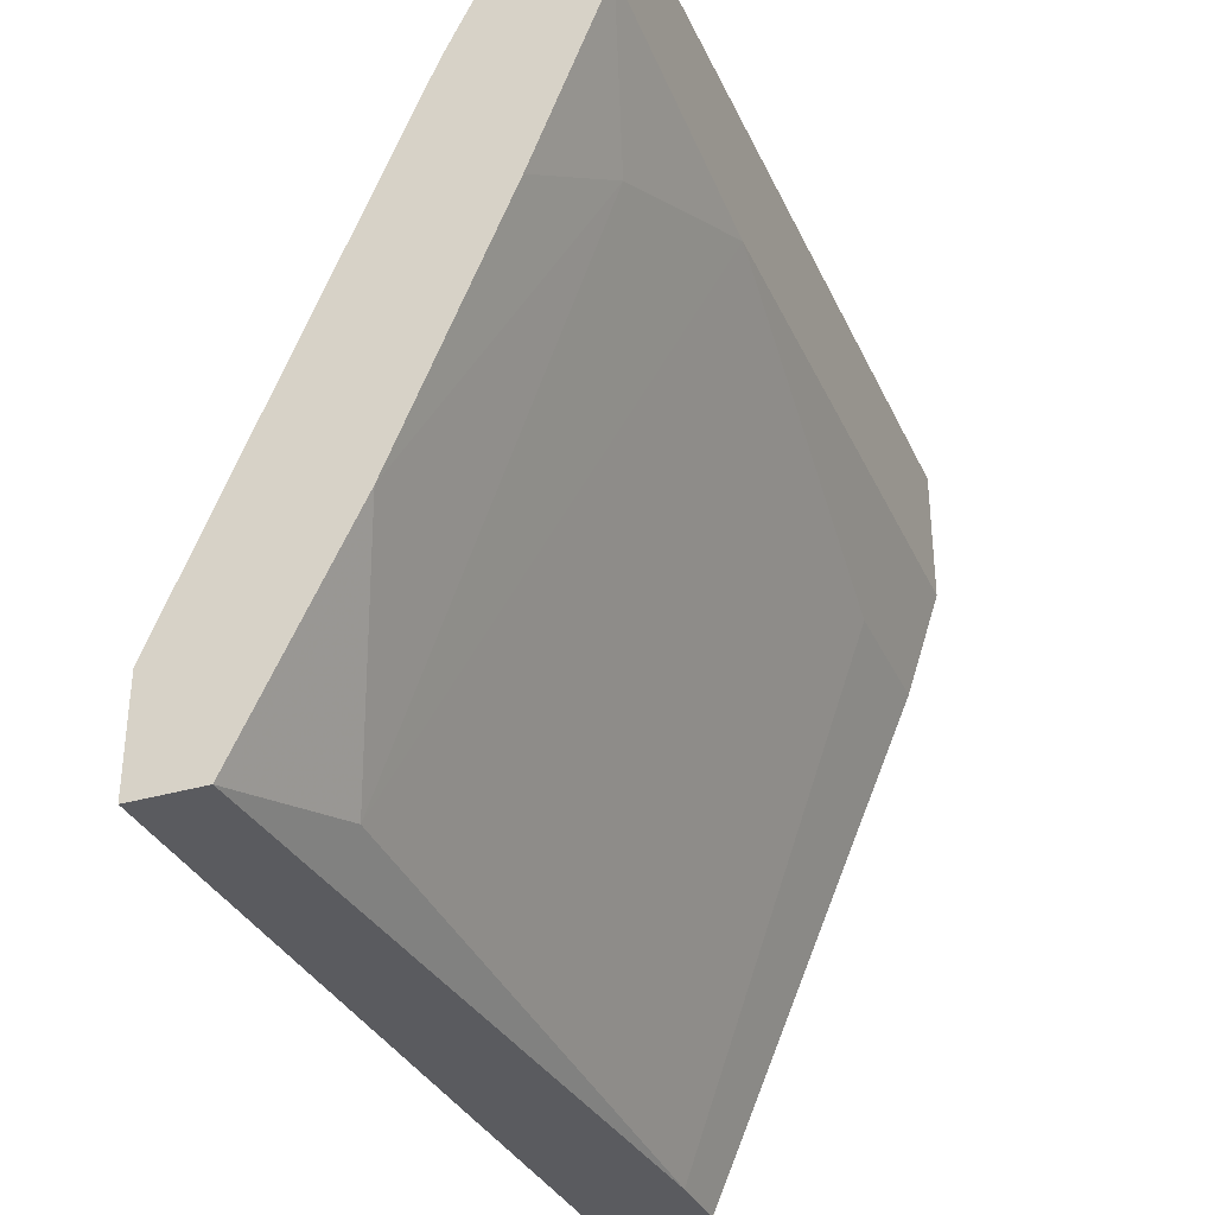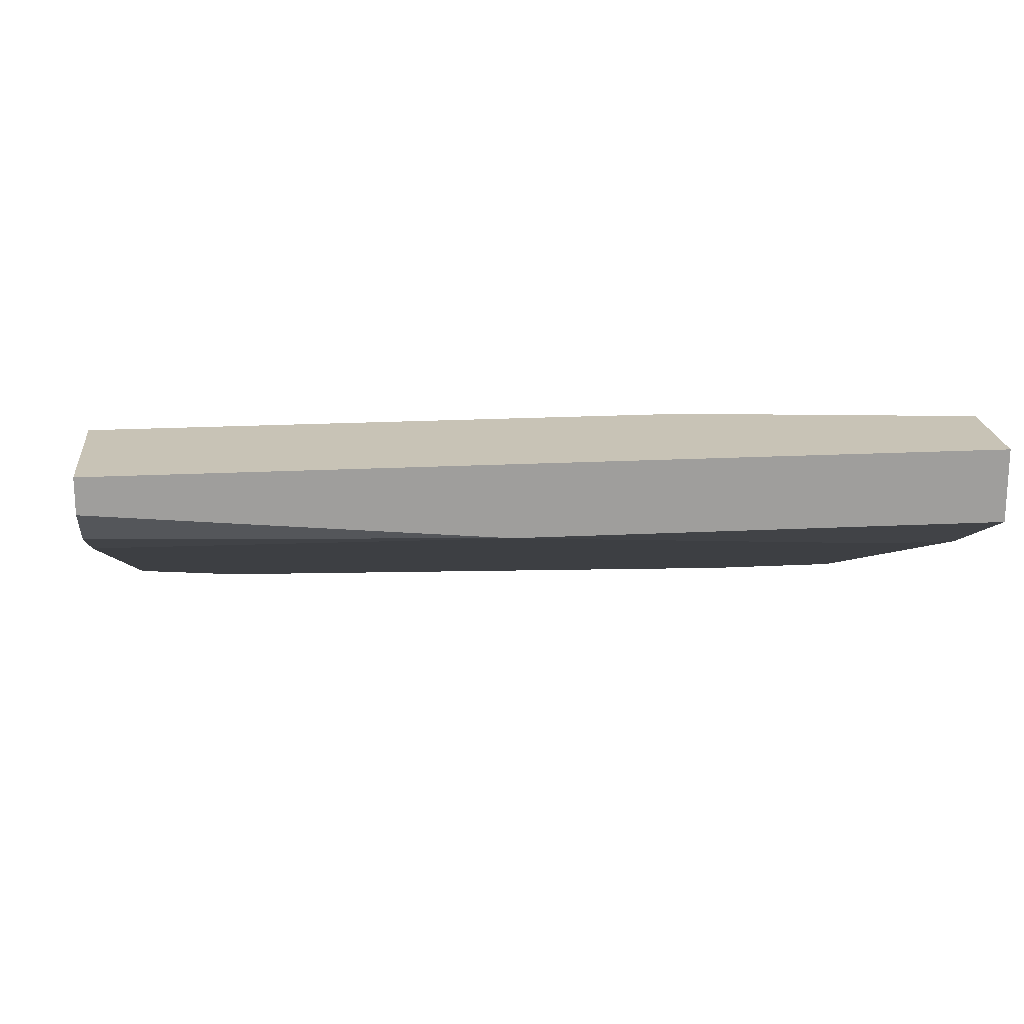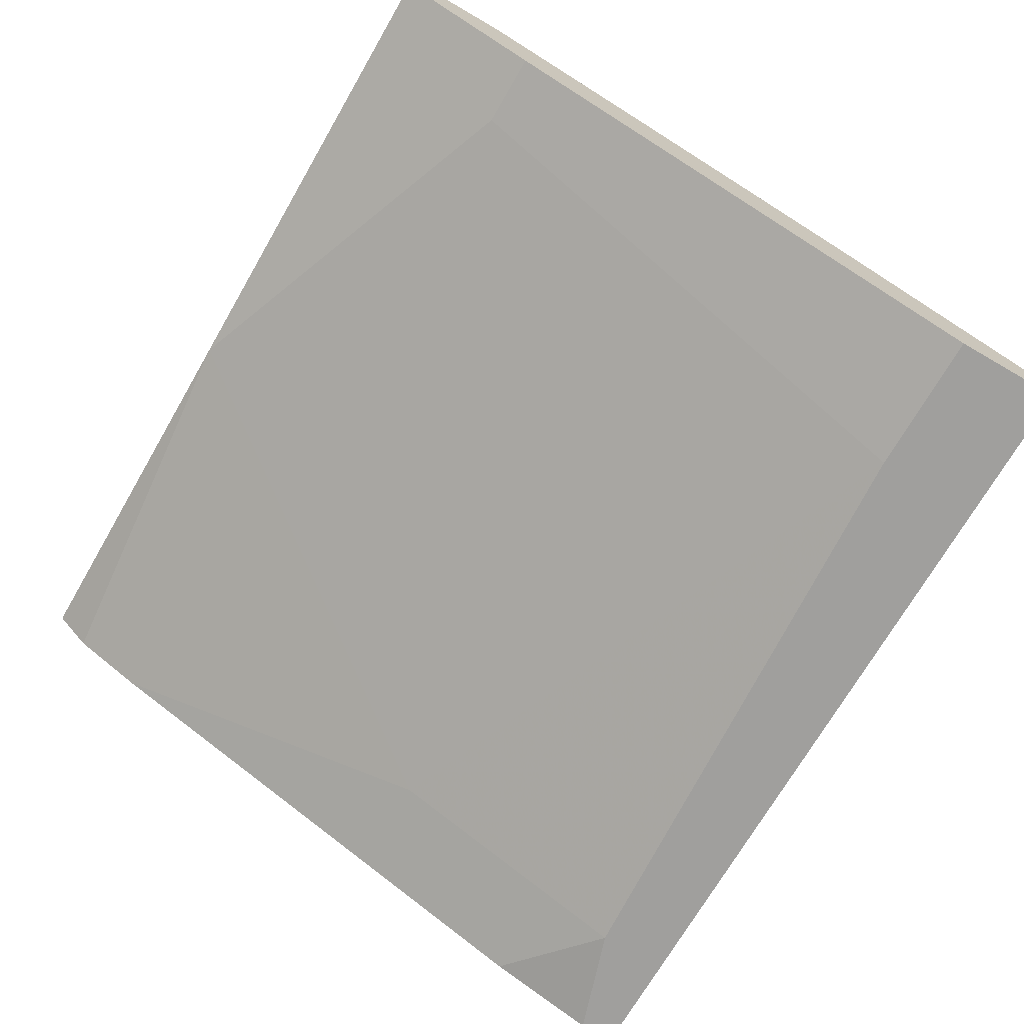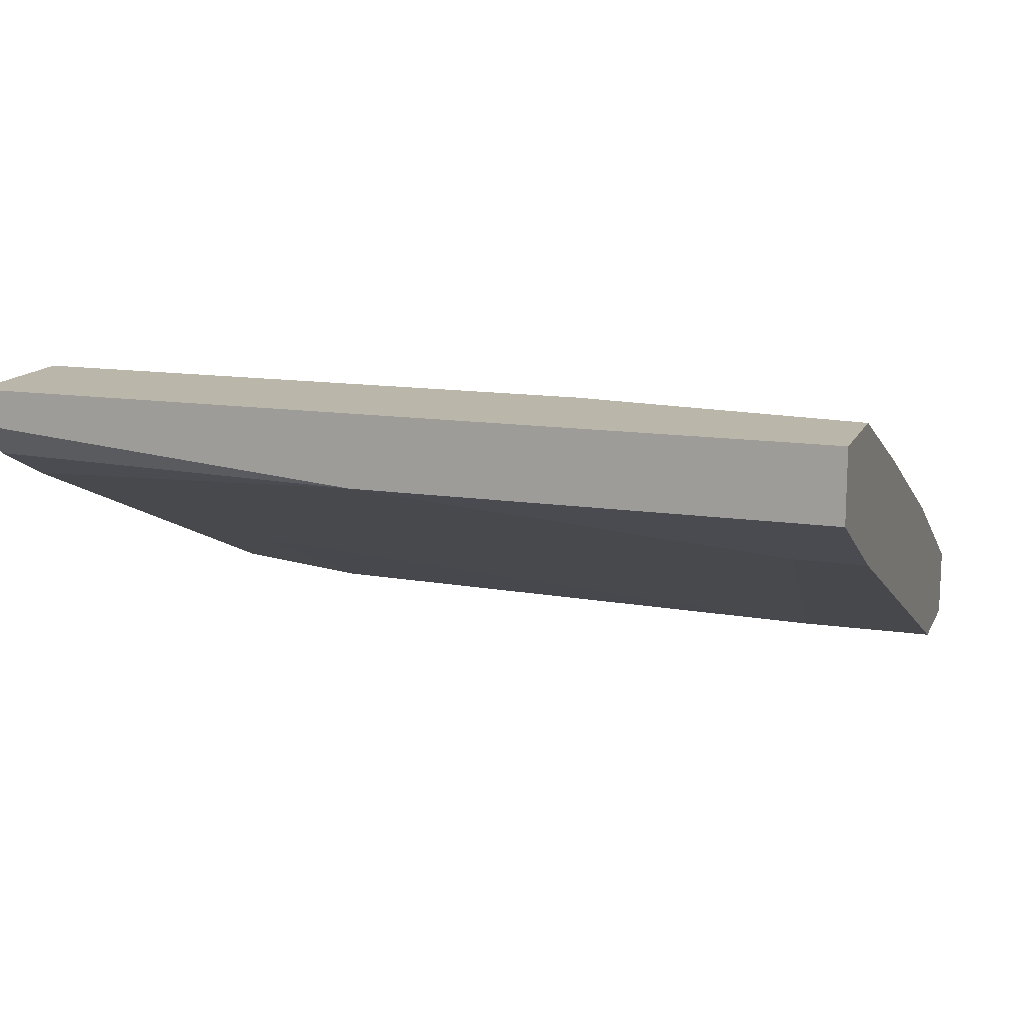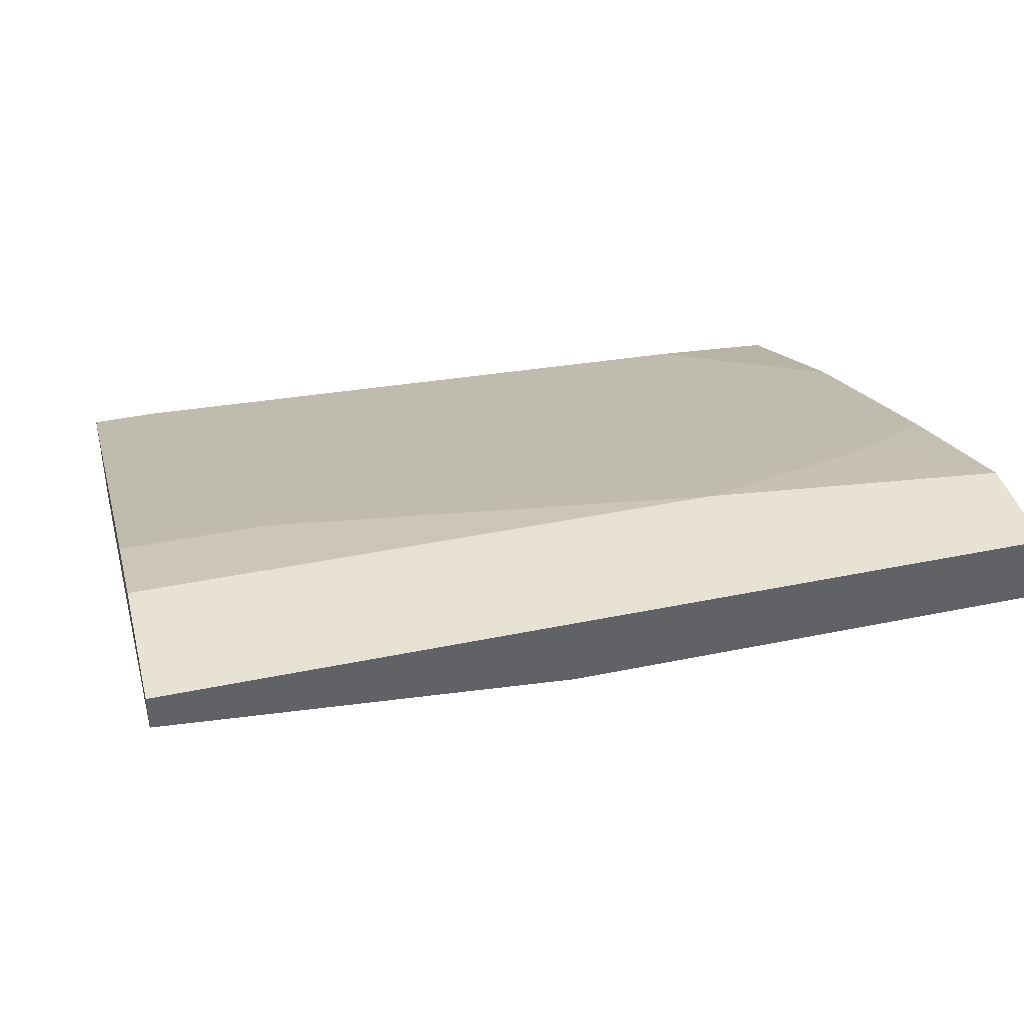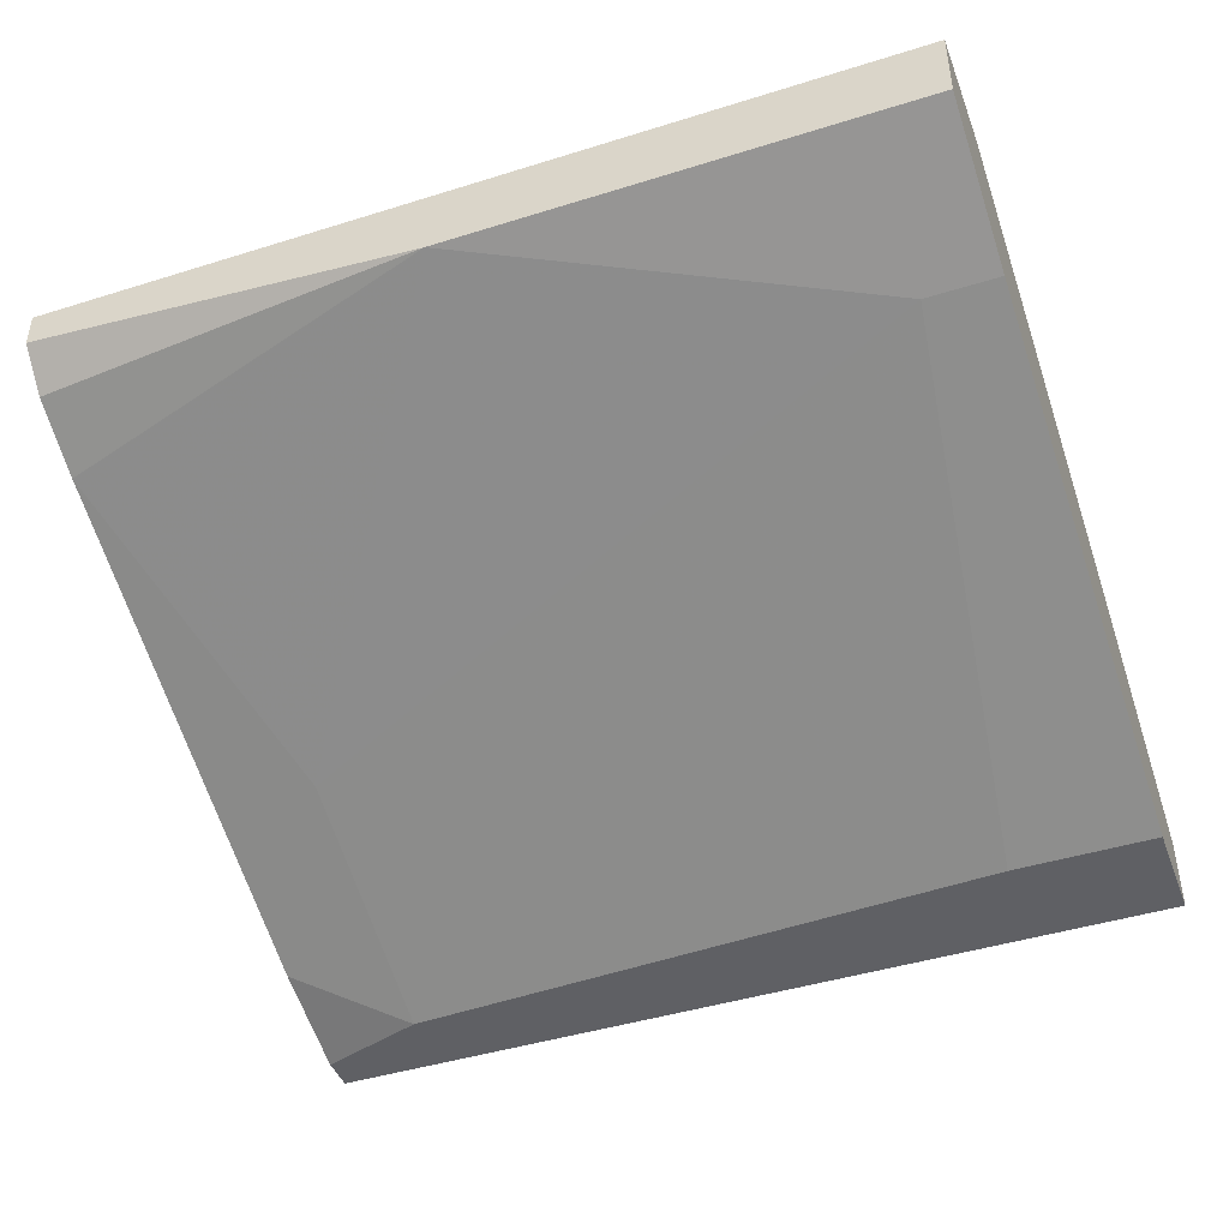
<metadata>
{"format":"obj","ext":"obj","renderer":"f3d","projection":"perspective","resolution":1024,"background":"white","views":[{"elev":-33.4,"azim":112.0,"up":"+Z"},{"elev":19.4,"azim":-5.5,"up":"+Y"},{"elev":-71.3,"azim":59.9,"up":"+Y"},{"elev":13.8,"azim":18.4,"up":"+Y"},{"elev":39.9,"azim":-14.4,"up":"+Y"},{"elev":-44.2,"azim":20.1,"up":"+Y"}]}
</metadata>
<code>
v 0.04543 -0.06945 0.05272
v -0.02026 -0.09761 0.005794
v -0.02026 -0.09761 0.008926
v -0.02026 -0.07258 0.06836
v -0.02026 -0.08822 0.005794
v -0.02026 -0.06632 0.05897
v -0.02026 -0.06632 0.0715
v -0.02026 -0.07571 0.0621
v -0.02026 -0.06945 0.0715
v -0.02026 -0.06945 0.04958
v -0.02026 -0.09448 0.01831
v 0.04231 -0.09761 0.01518
v 0.04231 -0.08822 0.008926
v -0.014 -0.08822 0.005794
v 0.02979 -0.06632 0.05897
v 0.05483 -0.07884 0.05897
v 0.05483 -0.09761 0.01518
v 0.05483 -0.09761 0.005794
v 0.05483 -0.07258 0.04646
v 0.05483 -0.07258 0.0715
v 0.05483 -0.09135 0.005794
v 0.05483 -0.06632 0.0715
v 0.05483 -0.06632 0.0621
v 0.05483 -0.08196 0.02457
v 0.01416 -0.07258 0.0715
v -0.01087 -0.09761 0.01205
v -0.01087 -0.08822 0.03396
v 0.04856 -0.07884 0.05897
v -0.00774 -0.06945 0.04958
f 24 13 1
f 2 3 6
f 19 20 21
f 3 2 17
f 21 20 17
f 6 3 4
f 2 6 5
f 21 2 5
f 20 19 22
f 6 4 7
f 22 6 7
f 20 22 7
f 6 22 15
f 20 7 25
f 3 17 26
f 2 21 18
f 17 2 18
f 21 17 18
f 6 15 29
f 15 13 29
f 20 25 28
f 22 19 23
f 15 22 23
f 4 3 8
f 25 4 8
f 26 17 12
f 17 28 12
f 5 6 10
f 6 29 10
f 29 5 10
f 21 5 14
f 13 21 14
f 5 29 14
f 29 13 14
f 28 25 27
f 25 8 27
f 26 12 27
f 12 28 27
f 19 21 24
f 21 13 24
f 3 26 11
f 8 3 11
f 27 8 11
f 26 27 11
f 7 4 9
f 4 25 9
f 25 7 9
f 17 20 16
f 20 28 16
f 28 17 16
f 13 15 1
f 23 19 1
f 15 23 1
f 19 24 1

</code>
